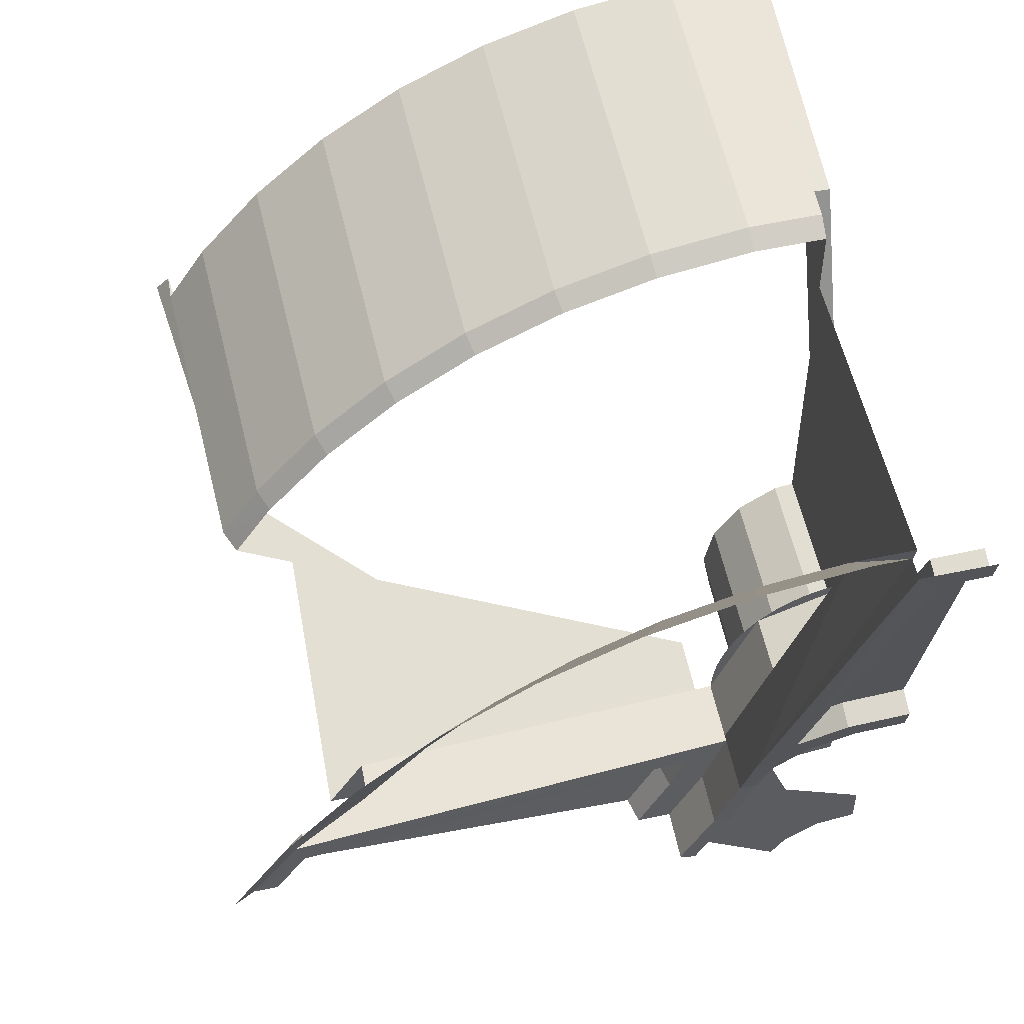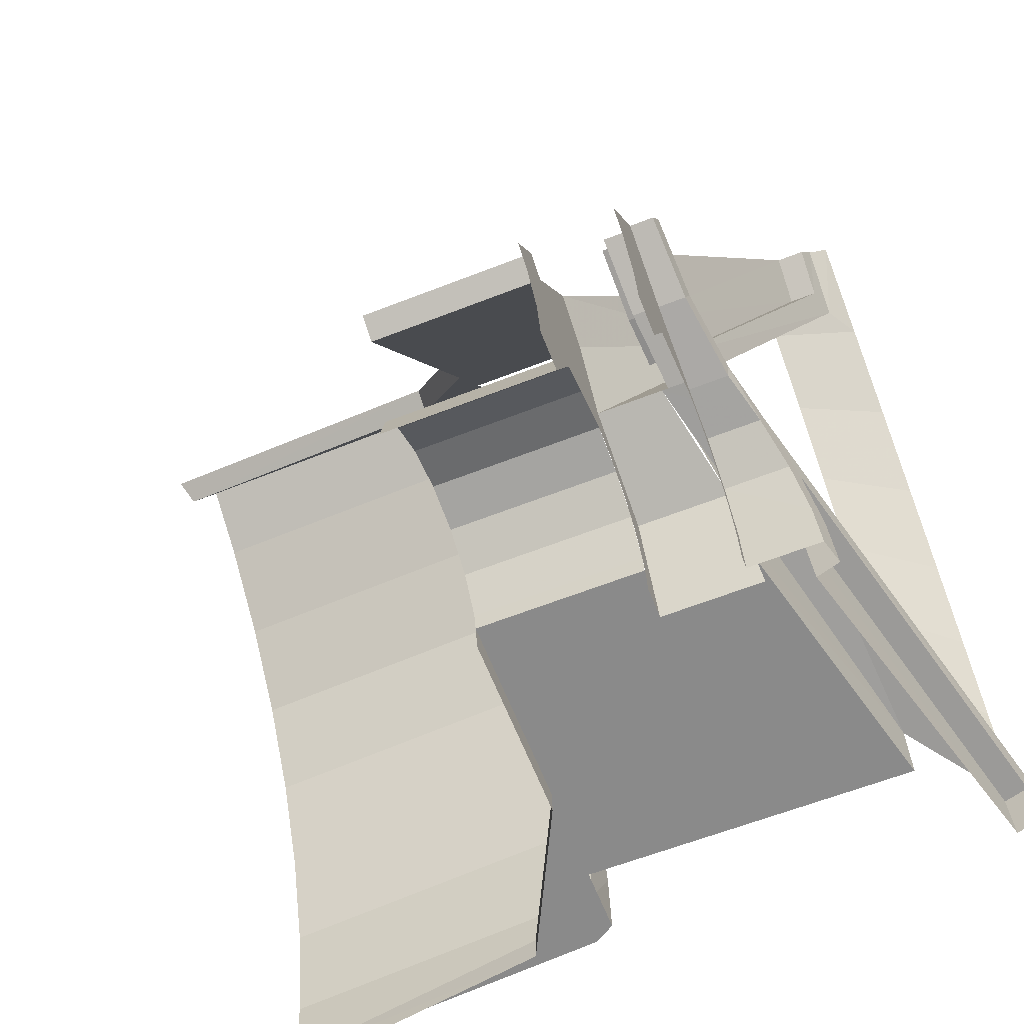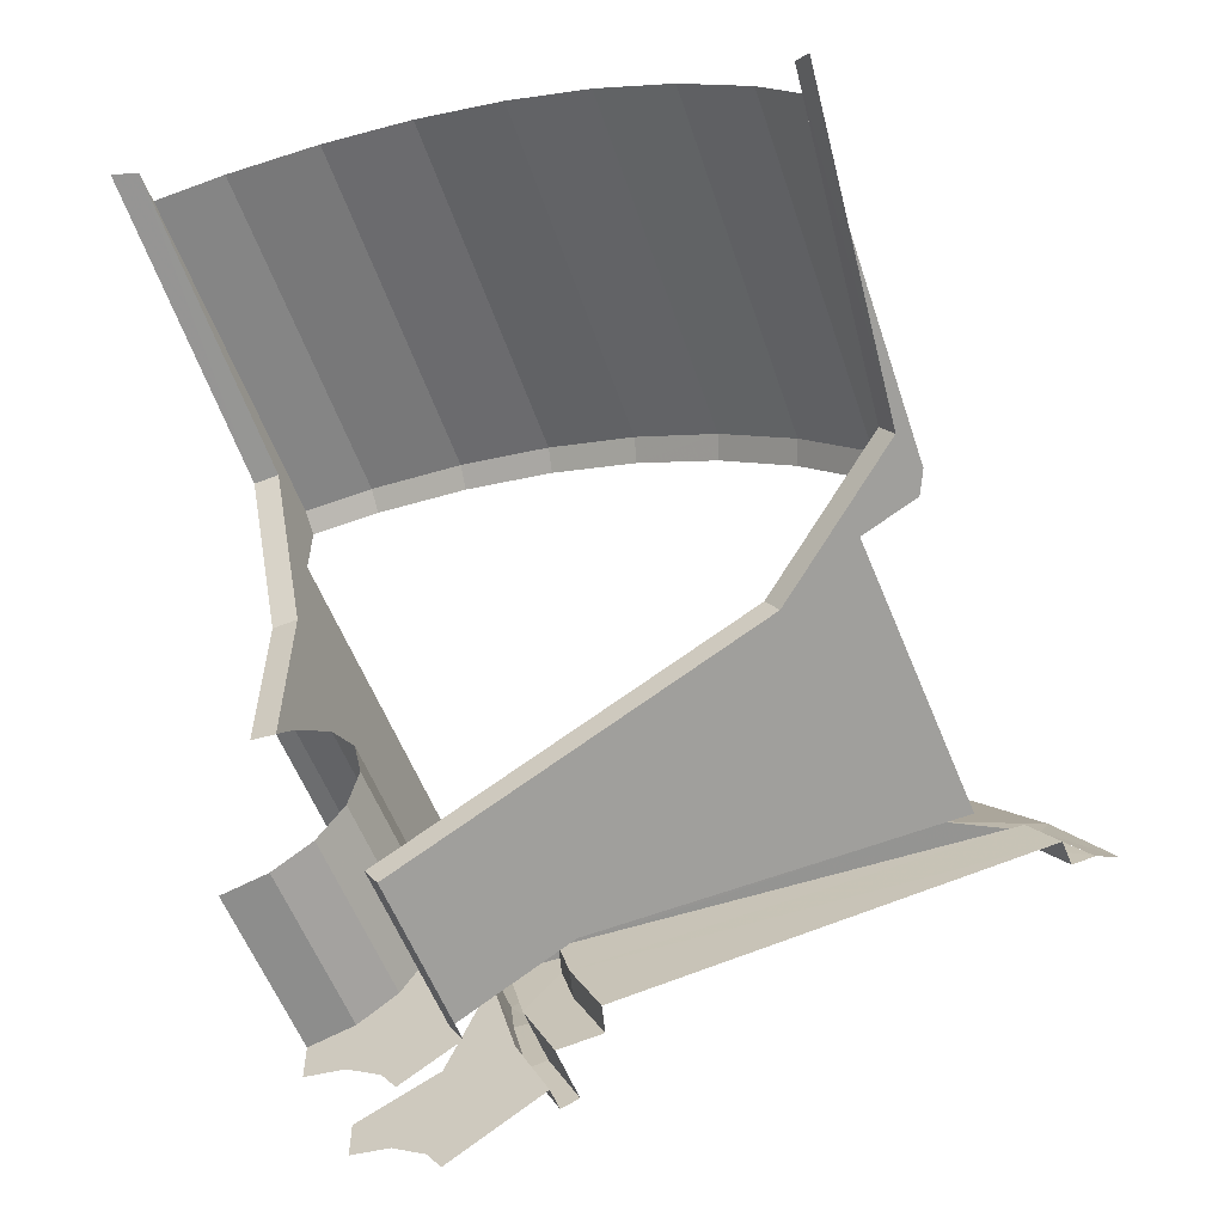
<metadata>
{"format":"obj","ext":"obj","renderer":"f3d","projection":"perspective","resolution":1024,"background":"white","views":[{"elev":50.7,"azim":79.6,"up":"+Y"},{"elev":-63.4,"azim":21.5,"up":"+Z"},{"elev":-59.8,"azim":-67.9,"up":"+Y"}]}
</metadata>
<code>
v 0.1 0.5842 0.1722
v 0.1 0.55 0
v 0.75 0.55 0
v 0.75 0.5842 0.1722
v 0.1 0.6818 0.3182
v 0.1 0.5842 0.1722
v 0.75 0.5842 0.1722
v 0.75 0.6818 0.3182
v 0.1 0.8278 0.4158
v 0.1 0.6818 0.3182
v 0.75 0.6818 0.3182
v 0.75 0.8278 0.4158
v 0.1 1 0.45
v 0.1 0.8278 0.4158
v 0.75 0.8278 0.4158
v 0.75 1 0.45
v 0.1 1.172 0.4158
v 0.1 1 0.45
v 0.75 1 0.45
v 0.75 1.172 0.4158
v 0.1 1.318 0.3182
v 0.1 1.172 0.4158
v 0.75 1.172 0.4158
v 0.75 1.318 0.3182
v 0.1 1.416 0.1722
v 0.1 1.318 0.3182
v 0.75 1.318 0.3182
v 0.75 1.416 0.1722
v 1.1 1.5 0
v 1.1 1.496 0.06525
v 1.1 1.446 0.05872
v 1.1 1.45 0
v 1.1 1.496 0.06525
v 1.1 1.483 0.1294
v 1.1 1.435 0.1165
v 1.1 1.446 0.05872
v 1.1 1.483 0.1294
v 1.1 1.462 0.1913
v 1.1 1.416 0.1722
v 1.1 1.435 0.1165
v 1.1 1.462 0.1913
v 1.1 1.433 0.25
v 1.1 1.39 0.225
v 1.1 1.416 0.1722
v 1.1 1.433 0.25
v 1.1 1.397 0.3044
v 1.1 1.357 0.274
v 1.1 1.39 0.225
v 1.1 1.397 0.3044
v 1.1 1.354 0.3535
v 1.1 1.318 0.3182
v 1.1 1.357 0.274
v 1.1 1.354 0.3535
v 1.1 1.304 0.3967
v 1.1 1.274 0.357
v 1.1 1.318 0.3182
v 1.1 1.304 0.3967
v 1.1 1.25 0.433
v 1.1 1.225 0.3897
v 1.1 1.274 0.357
v 1.1 1.25 0.433
v 1.1 1.191 0.462
v 1.1 1.172 0.4158
v 1.1 1.225 0.3897
v 1.1 1.191 0.462
v 1.1 1.129 0.4829
v 1.1 1.116 0.4347
v 1.1 1.172 0.4158
v 1.1 1.129 0.4829
v 1.1 1.065 0.4957
v 1.1 1.059 0.4461
v 1.1 1.116 0.4347
v 1.1 1.065 0.4957
v 1.1 1 0.5
v 1.1 1 0.45
v 1.1 1.059 0.4461
v 1.1 0.55 0.45
v 1.1 0.6818 0.3182
v 1.1 1 0.45
v 1.1 0.55 0.45
v 1.1 0.55 0
v 1.1 0.6818 0.3182
v 0.75 1.416 0.1722
v 0.75 1.43 0.1
v 0.1 1.43 0.1
v 0.1 1.416 0.1722
v 1.1 0.4088 0.708
v 1.1 0.1966 0.3404
v 1.1 0.2828 0.2828
v 1.1 0.55 0.45
v 1.1 0.2828 0.2828
v 1.1 0.3696 0.1531
v 1.1 0.55 0.45
v 1.1 0.55 0.45
v 1.1 0.6889 0.5787
v 1.1 0.4088 0.708
v 1.1 0.55 0
v 1.1 0.55 0.45
v 1.1 0.3696 0.1531
v 1.1 0.4 0
v 1.1 1 0.5
v 1.1 0.6889 0.5787
v 1.1 0.55 0.45
v 1.1 1 0.45
v 1.1 1.462 0.1913
v 1.1 1.5 0
v 1.387 1.5 0
v 1.377 1.462 0.191
v 1.1 1.354 0.3535
v 1.1 1.462 0.1913
v 1.377 1.462 0.191
v 1.347 1.354 0.3535
v 1.1 1.191 0.462
v 1.1 1.354 0.3535
v 1.347 1.354 0.3535
v 1.302 1.191 0.4618
v 1.1 1 0.5
v 1.1 1.191 0.462
v 1.302 1.191 0.4618
v 1.249 1 0.5
v 1.202 0.6889 0.5787
v 1.1 0.6889 0.5787
v 1.1 1 0.5
v 1.249 1 0.5
v 1.187 0.4088 0.708
v 1.1 0.4088 0.708
v 1.1 0.6889 0.5787
v 1.202 0.6889 0.5787
v 0.75 1.407 0.4066
v 0.75 1 0.575
v 1 1 0.575
v 1 1.407 0.4066
v 0.75 1.575 0
v 0.75 1.407 0.4066
v 1 1.407 0.4066
v 1 1.575 0
v 1.103 1.407 0.4066
v 1 1.407 0.4066
v 1 1 0.575
v 1.103 1.407 0.4066
v 1.145 1.575 0
v 1 1.575 0
v 1 1.407 0.4066
v 0.75 0.55 0.45
v 0.75 0.6818 0.3182
v 0.75 1 0.45
v 0.75 0.55 0.45
v 0.75 0.55 0
v 0.75 0.6818 0.3182
v 0.75 1.525 0
v 0.75 1.52 0.06851
v 0.75 1.446 0.05872
v 0.75 1.45 0
v 0.75 1.52 0.06851
v 0.75 1.507 0.1359
v 0.75 1.435 0.1165
v 0.75 1.446 0.05872
v 0.75 1.507 0.1359
v 0.75 1.485 0.2009
v 0.75 1.416 0.1722
v 0.75 1.435 0.1165
v 0.75 1.485 0.2009
v 0.75 1.455 0.2625
v 0.75 1.39 0.225
v 0.75 1.416 0.1722
v 0.75 1.455 0.2625
v 0.75 1.417 0.3196
v 0.75 1.357 0.274
v 0.75 1.39 0.225
v 0.75 1.417 0.3196
v 0.75 1.371 0.3712
v 0.75 1.318 0.3182
v 0.75 1.357 0.274
v 0.75 1.371 0.3712
v 0.75 1.32 0.4165
v 0.75 1.274 0.357
v 0.75 1.318 0.3182
v 0.75 1.32 0.4165
v 0.75 1.262 0.4546
v 0.75 1.225 0.3897
v 0.75 1.274 0.357
v 0.75 1.262 0.4546
v 0.75 1.201 0.485
v 0.75 1.172 0.4158
v 0.75 1.225 0.3897
v 0.75 1.201 0.485
v 0.75 1.136 0.5071
v 0.75 1.116 0.4347
v 0.75 1.172 0.4158
v 0.75 1.136 0.5071
v 0.75 1.069 0.5205
v 0.75 1.059 0.4461
v 0.75 1.116 0.4347
v 0.75 1.069 0.5205
v 0.75 1 0.525
v 0.75 1 0.45
v 0.75 1.059 0.4461
v 0.75 1.575 0
v 0.75 1.57 0.07504
v 0.75 1.518 0.06822
v 0.75 1.523 0
v 0.75 1.57 0.07504
v 0.75 1.555 0.1488
v 0.75 1.505 0.1353
v 0.75 1.518 0.06822
v 0.75 1.555 0.1488
v 0.75 1.531 0.2201
v 0.75 1.483 0.2001
v 0.75 1.505 0.1353
v 0.75 1.531 0.2201
v 0.75 1.498 0.2875
v 0.75 1.453 0.2614
v 0.75 1.483 0.2001
v 0.75 1.498 0.2875
v 0.75 1.456 0.3501
v 0.75 1.415 0.3182
v 0.75 1.453 0.2614
v 0.75 1.456 0.3501
v 0.75 1.407 0.4066
v 0.75 1.37 0.3696
v 0.75 1.415 0.3182
v 0.75 1.407 0.4066
v 0.75 1.35 0.4562
v 0.75 1.318 0.4148
v 0.75 1.37 0.3696
v 0.75 1.35 0.4562
v 0.75 1.288 0.498
v 0.75 1.261 0.4527
v 0.75 1.318 0.4148
v 0.75 1.288 0.498
v 0.75 1.22 0.5313
v 0.75 1.2 0.483
v 0.75 1.261 0.4527
v 0.75 1.22 0.5313
v 0.75 1.149 0.5554
v 0.75 1.135 0.5049
v 0.75 1.2 0.483
v 0.75 1.149 0.5554
v 0.75 1.075 0.5701
v 0.75 1.068 0.5183
v 0.75 1.135 0.5049
v 0.75 1.075 0.5701
v 0.75 1 0.575
v 0.75 1 0.5228
v 0.75 1.068 0.5183
v 0.75 0.8308 0.8308
v 0.75 1 0.575
v 0.75 1 0.45
v 0.75 0.55 0.45
v 0.75 0.4116 0.5129
v 0.75 0.6608 0.9445
v 0.75 0.8308 0.8308
v 0.75 0.55 0.45
v 0.75 0.325 0.5629
v 0.75 0.4116 0.5129
v 0.75 0.2828 0.2828
v 0.75 0.1966 0.3404
v 0.75 0.4116 0.5129
v 0.75 0.55 0.45
v 0.75 0.3696 0.1531
v 0.75 0.2828 0.2828
v 0.75 0.55 0.45
v 0.75 0.55 0
v 0.75 0.4 0
v 0.75 0.3696 0.1531
v 0.1 1.383 2.196
v -0.2 1.487 2.375
v 0.02 1.533 2.456
v 0.1 1.508 2.412
v 0.02 1.533 2.456
v -0.2 1.487 2.375
v -1.415 1.583 2.542
v -1.3 1.583 2.542
v 0.1 1.187 1.855
v -0.2 1.487 2.375
v 0.1 1.383 2.196
v 0.1 1.187 1.855
v 0.1 1.383 2.196
v 0.75 0.6608 0.9445
v 0.75 0.4116 0.5129
v 0.1 0.4117 0.513
v 0.1 1.187 1.855
v 0.75 0.4116 0.5129
v 0.1 1.383 2.196
v 1.266 1.383 2.196
v 0.75 0.6608 0.9445
v 0.1 0.4117 0.513
v 0.75 0.4116 0.5129
v 0.75 0.325 0.5629
v 0.1 0.325 0.563
v 0.1 1.187 1.855
v 0.1 0.4117 0.513
v 0.1 0.325 0.563
v 0.1 1.1 1.905
v -0.2 1.4 2.425
v -0.2 1.487 2.375
v 0.1 1.187 1.855
v 0.1 1.1 1.905
v -1.415 1.583 2.542
v -0.2 1.487 2.375
v -0.2 1.4 2.425
v -1.45 1.5 2.598
v 1.256 1.577 2.067
v 0.75 0.6608 0.9445
v 1.266 1.383 2.196
v 0.75 0.6608 0.9445
v 1.256 1.577 2.067
v 0.75 0.8308 0.8308
v 0.75 0.8308 0.8308
v 1.256 1.577 2.067
v 0.75 1 0.575
v 0.9575 0.7985 0.8309
v 0.9725 0.9764 0.781
v 1.504 1.565 2.324
v 1.51 1.408 2.439
v 0.95 0.5479 0.949
v 0.9575 0.7985 0.8309
v 1.51 1.408 2.439
v 1.641 1.689 2.353
v 1.024 1 0.575
v 1 1 0.575
v 1.396 1.577 2.067
v 1.396 1.577 2.067
v 1 1 0.575
v 0.75 1 0.575
v 1.256 1.577 2.067
v 1.198 0.4463 0.773
v 1.187 0.4088 0.708
v 1.202 0.6889 0.5787
v 1.213 0.7143 0.6498
v 1.213 0.7143 0.6498
v 1.202 0.6889 0.5787
v 1.249 1 0.5
v 1.257 1 0.575
v 1.052 0.7833 0.8043
v 1.045 0.5326 0.9224
v 0.987 0.4463 0.773
v 0.996 0.7143 0.6498
v 0.996 0.7143 0.6498
v 1.024 1 0.575
v 1.067 0.9611 0.7542
v 1.052 0.7833 0.8043
v 1.641 1.689 2.353
v 1.067 0.9611 0.7542
v 1.024 1 0.575
v 1.609 1.565 2.324
v 1.067 0.9611 0.7542
v 1.641 1.689 2.353
v 1.647 1.457 2.523
v 1.609 1.565 2.324
v 1.641 1.689 2.353
v 1.615 1.408 2.439
v 1.609 1.565 2.324
v 1.647 1.457 2.523
v 1.257 1 0.575
v 1.024 1 0.575
v 0.996 0.7143 0.6498
v 1.213 0.7143 0.6498
v 1.213 0.7143 0.6498
v 0.996 0.7143 0.6498
v 0.987 0.4463 0.773
v 1.198 0.4463 0.773
v 1.609 1.565 2.324
v 1.615 1.408 2.439
v 1.51 1.408 2.439
v 1.504 1.565 2.324
v 0.9725 0.9764 0.781
v 1.609 1.565 2.324
v 1.504 1.565 2.324
v 1.067 0.9611 0.7542
v 1.609 1.565 2.324
v 0.9725 0.9764 0.781
v 1.067 0.9611 0.7542
v 0.9725 0.9764 0.781
v 0.9575 0.7985 0.8309
v 1.052 0.7833 0.8043
v 1.045 0.5326 0.9224
v 1.052 0.7833 0.8043
v 0.9575 0.7985 0.8309
v 0.95 0.5479 0.949
v 1.14 1.555 0.1
v 1.396 2.593 0.1
v 0.1 2.587 0.1
v 0.75 1.555 0.1
v 0.1 2.2 0.1
v 0.1 1.43 0.1
v 0.75 1.43 0.1
v 0.75 1.555 0.1
v 0.75 1.555 0.1
v 0.1 2.587 0.1
v -0.2 2.8 0.1
v 0.1 2.2 0.1
v 0.1 2.843 0.1
v 0.02 2.893 0.1
v -0.2 2.8 0.1
v 0.1 2.587 0.1
v -1.3 2.993 0.1
v -1.415 2.993 0.1
v -0.2 2.8 0.1
v 0.02 2.893 0.1
v 0.1 2.2 0.1
v 0.1 2.2 0
v 0.1 1.45 0
v 0.1 1.43 0.1
v 0.1 2.2 0.1
v -0.2 2.8 0.1
v -0.2 2.8 0
v 0.1 2.2 0
v -0.2 2.8 0
v -0.2 2.8 0.1
v -1.415 2.993 0.1
v -1.45 3 0
v 1.396 2.578 0.3393
v 1.055 1.22 0.5312
v 1 1 0.575
v 1.396 2.578 0.3393
v 1.103 1.407 0.4066
v 1.055 1.22 0.5312
v 1.396 2.578 0.3393
v 1.134 1.531 0.2201
v 1.103 1.407 0.4066
v 1.14 1.555 0.1
v 1.134 1.531 0.2201
v 1.396 2.578 0.3393
v 1.396 2.593 0.1
v 1.677 2.929 0
v 1.671 2.906 0.1804
v 1.272 1.459 0.4107
v 1.306 1.579 0.2314
v 1.306 1.579 0.2314
v 1.318 1.625 0
v 1.677 2.929 0
v 1.313 1.229 0.5411
v 1.8 2.983 0.265
v 1.716 2.983 0.265
v 1 1 0.575
v 1.024 1 0.575
v 1.313 1.229 0.5411
v 1.396 2.578 0.3393
v 1.313 1.229 0.5411
v 1.716 2.983 0.265
v 1.396 2.578 0.3393
v 1.024 1 0.575
v 1.257 1 0.575
v 1.313 1.229 0.5411
v 1.8 2.983 0.265
v 1.369 1.433 0.4106
v 1.766 2.879 0.1802
v 1.302 1.191 0.4618
v 1.257 1 0.575
v 1.249 1 0.5
v 1.347 1.354 0.3535
v 1.369 1.433 0.4106
v 1.313 1.229 0.5411
v 1.302 1.191 0.4618
v 1.313 1.229 0.5411
v 1.257 1 0.575
v 1.302 1.191 0.4618
v 1.8 2.983 0.265
v 1.313 1.229 0.5411
v 1.369 1.433 0.4106
v 1.402 1.552 0.2316
v 1.369 1.433 0.4106
v 1.347 1.354 0.3535
v 1.377 1.462 0.191
v 1.415 1.599 0
v 1.402 1.552 0.2316
v 1.377 1.462 0.191
v 1.387 1.5 0
v 1.766 2.879 0.1802
v 1.773 2.903 0
v 1.8 3 0
v 1.766 2.879 0.1802
v 1.8 3 0
v 1.8 2.983 0.265
v 1.402 1.552 0.2316
v 1.415 1.599 0
v 1.318 1.625 0
v 1.306 1.579 0.2314
v 1.306 1.579 0.2314
v 1.272 1.459 0.4107
v 1.369 1.433 0.4106
v 1.402 1.552 0.2316
v 1.369 1.433 0.4106
v 1.272 1.459 0.4107
v 1.671 2.906 0.1804
v 1.766 2.879 0.1802
v 1.671 2.906 0.1804
v 1.677 2.929 0
v 1.773 2.903 0
v 1.766 2.879 0.1802
v 0.02 2.875 0.3785
v -1.3 2.974 0.3915
v -1.3 2.993 0.1
v 0.02 2.893 0.1
v 0.02 2.875 0.3785
v 0.02 2.801 0.7505
v -1.3 2.898 0.7764
v -1.3 2.974 0.3915
v 0.02 2.801 0.7505
v 0.02 2.679 1.11
v -1.3 2.772 1.148
v -1.3 2.898 0.7764
v 0.02 2.679 1.11
v 0.02 2.511 1.45
v -1.3 2.598 1.5
v -1.3 2.772 1.148
v 0.02 2.511 1.45
v 0.02 2.301 1.766
v -1.3 2.38 1.826
v -1.3 2.598 1.5
v 0.02 2.301 1.766
v 0.02 2.051 2.051
v -1.3 2.121 2.121
v -1.3 2.38 1.826
v 0.02 2.051 2.051
v 0.02 1.766 2.301
v -1.3 1.826 2.38
v -1.3 2.121 2.121
v 0.02 1.766 2.301
v 0.02 1.533 2.456
v -1.3 1.583 2.542
v -1.3 1.826 2.38
v 1.716 2.983 0.265
v 1.716 2.974 0.3915
v 1.396 2.578 0.3393
v 1.716 2.974 0.3915
v 1.716 2.898 0.7764
v 1.396 2.511 0.6729
v 1.396 2.578 0.3393
v 1.716 2.898 0.7764
v 1.716 2.772 1.148
v 1.396 2.402 0.995
v 1.396 2.511 0.6729
v 1.716 2.772 1.148
v 1.716 2.598 1.5
v 1.396 2.252 1.3
v 1.396 2.402 0.995
v 1.716 2.598 1.5
v 1.716 2.38 1.826
v 1.396 2.063 1.583
v 1.396 2.252 1.3
v 1.716 2.38 1.826
v 1.716 2.121 2.121
v 1.396 1.838 1.838
v 1.396 2.063 1.583
v 1.716 2.121 2.121
v 1.716 1.826 2.38
v 1.396 1.583 2.063
v 1.396 1.838 1.838
v 1.641 1.689 2.353
v 1.716 1.826 2.38
v 1.716 1.5 2.598
v 1.641 1.689 2.353
v 1.716 1.5 2.598
v 1.647 1.457 2.523
v 1.396 1.583 2.063
v 1.716 1.826 2.38
v 1.641 1.689 2.353
v 1.396 1.583 2.063
v 1.641 1.689 2.353
v 1.396 1.577 2.067
v 0.02 2.893 0.1
v 0.1 2.843 0.1
v 0.1 2.825 0.3719
v 0.02 2.875 0.3785
v 0.1 2.825 0.3719
v 0.1 2.753 0.7376
v 0.02 2.801 0.7505
v 0.02 2.875 0.3785
v 0.1 2.753 0.7376
v 0.1 2.633 1.091
v 0.02 2.679 1.11
v 0.02 2.801 0.7505
v 0.1 2.633 1.091
v 0.1 2.468 1.425
v 0.02 2.511 1.45
v 0.02 2.679 1.11
v 0.1 2.468 1.425
v 0.1 2.261 1.735
v 0.02 2.301 1.766
v 0.02 2.511 1.45
v 0.1 2.261 1.735
v 0.1 2.015 2.015
v 0.02 2.051 2.051
v 0.02 2.301 1.766
v 0.1 2.015 2.015
v 0.1 1.735 2.261
v 0.02 1.766 2.301
v 0.02 2.051 2.051
v 0.1 1.735 2.261
v 0.1 1.508 2.412
v 0.02 1.533 2.456
v 0.02 1.766 2.301
g mesh6896372
f 1 2 3
f 3 4 1
f 5 6 7
f 7 8 5
f 9 10 11
f 11 12 9
f 13 14 15
f 15 16 13
f 17 18 19
f 19 20 17
f 21 22 23
f 23 24 21
f 25 26 27
f 27 28 25
g mesh6896376
f 29 30 31
f 31 32 29
f 33 34 35
f 35 36 33
f 37 38 39
f 39 40 37
f 41 42 43
f 43 44 41
f 45 46 47
f 47 48 45
f 49 50 51
f 51 52 49
f 53 54 55
f 55 56 53
f 57 58 59
f 59 60 57
f 61 62 63
f 63 64 61
f 65 66 67
f 67 68 65
f 69 70 71
f 71 72 69
f 73 74 75
f 75 76 73
g mesh6896378
f 77 78 79
f 80 81 82
g mesh6896380
f 83 84 85
f 85 86 83
f 87 88 89
f 89 90 87
f 91 92 93
f 94 95 96
f 97 98 99
f 99 100 97
f 101 102 103
f 103 104 101
f 105 106 107
f 107 108 105
f 109 110 111
f 111 112 109
f 113 114 115
f 115 116 113
f 117 118 119
f 119 120 117
f 121 122 123
f 123 124 121
f 125 126 127
f 127 128 125
g mesh6896382
f 129 130 131
f 131 132 129
f 133 134 135
f 135 136 133
g mesh6896384
f 137 138 139
f 140 141 142
f 142 143 140
g mesh6896387
f 144 146 145
f 147 149 148
g mesh6896389
f 150 152 151
f 152 150 153
f 154 156 155
f 156 154 157
f 158 160 159
f 160 158 161
f 162 164 163
f 164 162 165
f 166 168 167
f 168 166 169
f 170 172 171
f 172 170 173
f 174 176 175
f 176 174 177
f 178 180 179
f 180 178 181
f 182 184 183
f 184 182 185
f 186 188 187
f 188 186 189
f 190 192 191
f 192 190 193
f 194 196 195
f 196 194 197
g mesh6896391
f 198 200 199
f 200 198 201
f 202 204 203
f 204 202 205
f 206 208 207
f 208 206 209
f 210 212 211
f 212 210 213
f 214 216 215
f 216 214 217
f 218 220 219
f 220 218 221
f 222 224 223
f 224 222 225
f 226 228 227
f 228 226 229
f 230 232 231
f 232 230 233
f 234 236 235
f 236 234 237
f 238 240 239
f 240 238 241
f 242 244 243
f 244 242 245
f 246 247 248
f 248 249 246
f 250 251 252
f 252 253 250
f 254 255 256
f 256 257 254
f 258 259 260
f 260 261 258
f 262 263 264
f 264 265 262
f 266 267 268
f 268 269 266
f 270 271 272
f 272 273 270
f 274 275 276
f 277 278 279
f 279 280 277
f 281 282 283
f 284 285 286
f 287 288 289
f 289 290 287
f 291 292 293
f 293 294 291
f 295 296 297
f 297 298 295
f 299 300 301
f 301 302 299
f 303 304 305
f 306 307 308
f 309 310 311
f 312 313 314
f 314 315 312
f 316 317 318
f 319 320 321
f 321 322 319
f 323 324 325
f 325 326 323
f 327 328 329
f 329 330 327
f 331 332 333
f 333 334 331
f 335 336 337
f 337 338 335
f 339 340 341
f 341 342 339
f 343 344 345
f 346 347 348
f 349 350 351
f 352 353 354
f 355 356 357
f 357 358 355
f 359 360 361
f 361 362 359
f 363 364 365
f 365 366 363
f 367 368 369
f 370 371 372
f 373 374 375
f 375 376 373
f 377 378 379
f 379 380 377
f 381 382 383
f 383 384 381
f 385 386 387
f 387 388 385
f 389 390 391
f 391 392 389
f 393 394 395
f 395 396 393
f 397 398 399
f 399 400 397
f 401 402 403
f 403 404 401
f 405 406 407
f 407 408 405
f 409 410 411
f 411 412 409
f 413 414 415
f 416 417 418
f 419 420 421
f 422 423 424
f 424 425 422
f 426 427 428
f 428 429 426
f 430 431 432
f 433 434 435
f 436 437 438
f 438 439 436
f 440 441 442
f 443 444 445
f 446 447 448
f 449 450 451
f 452 453 454
f 454 455 452
f 456 457 458
f 459 460 461
f 462 463 464
f 464 465 462
f 466 467 468
f 468 469 466
f 470 471 472
f 473 474 475
f 476 477 478
f 478 479 476
f 480 481 482
f 482 483 480
f 484 485 486
f 486 487 484
f 488 489 490
f 490 491 488
f 492 493 494
f 494 495 492
f 496 497 498
f 498 499 496
f 500 501 502
f 502 503 500
f 504 505 506
f 506 507 504
f 508 509 510
f 510 511 508
f 512 513 514
f 514 515 512
f 516 517 518
f 518 519 516
f 520 521 522
f 522 523 520
f 524 525 526
f 527 528 529
f 529 530 527
f 531 532 533
f 533 534 531
f 535 536 537
f 537 538 535
f 539 540 541
f 541 542 539
f 543 544 545
f 545 546 543
f 547 548 549
f 549 550 547
f 551 552 553
f 554 555 556
f 557 558 559
f 560 561 562
f 563 564 565
f 565 566 563
f 567 568 569
f 569 570 567
f 571 572 573
f 573 574 571
f 575 576 577
f 577 578 575
f 579 580 581
f 581 582 579
f 583 584 585
f 585 586 583
f 587 588 589
f 589 590 587
f 591 592 593
f 593 594 591

</code>
